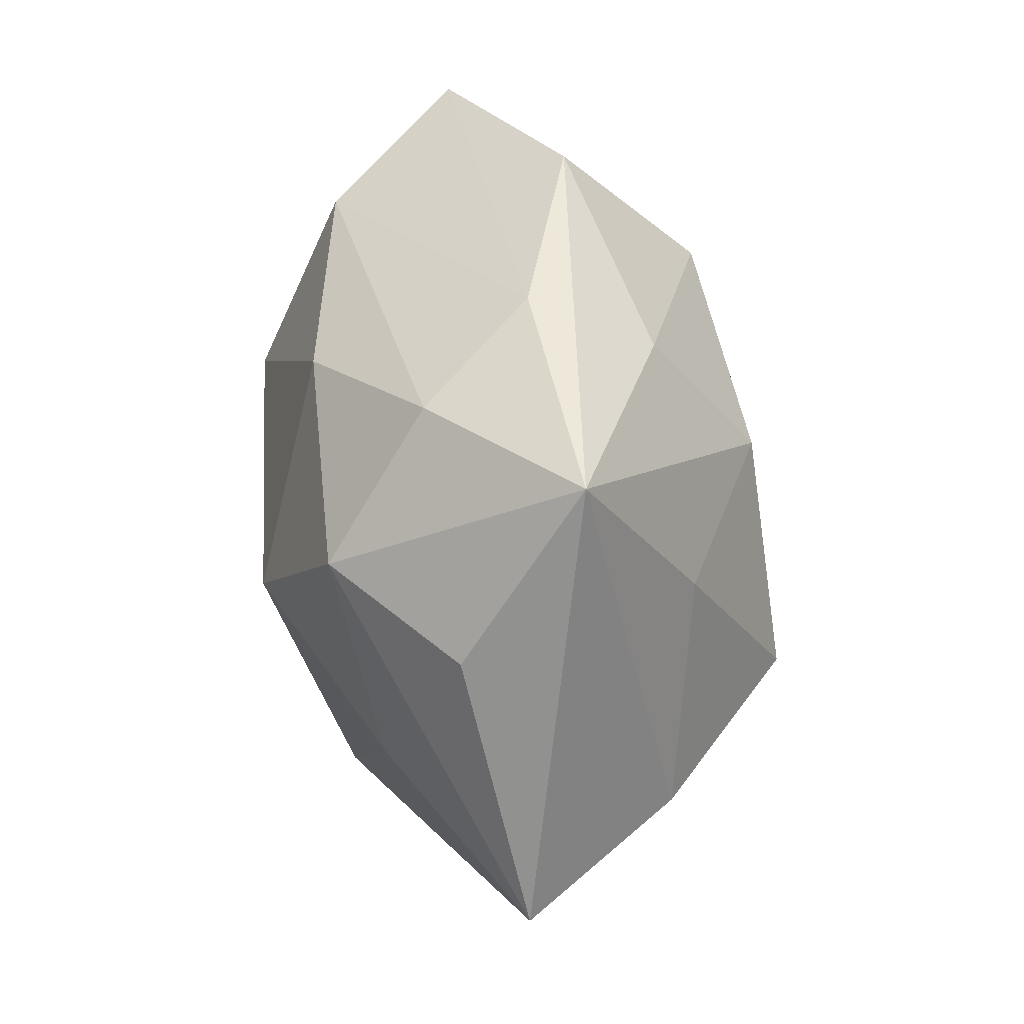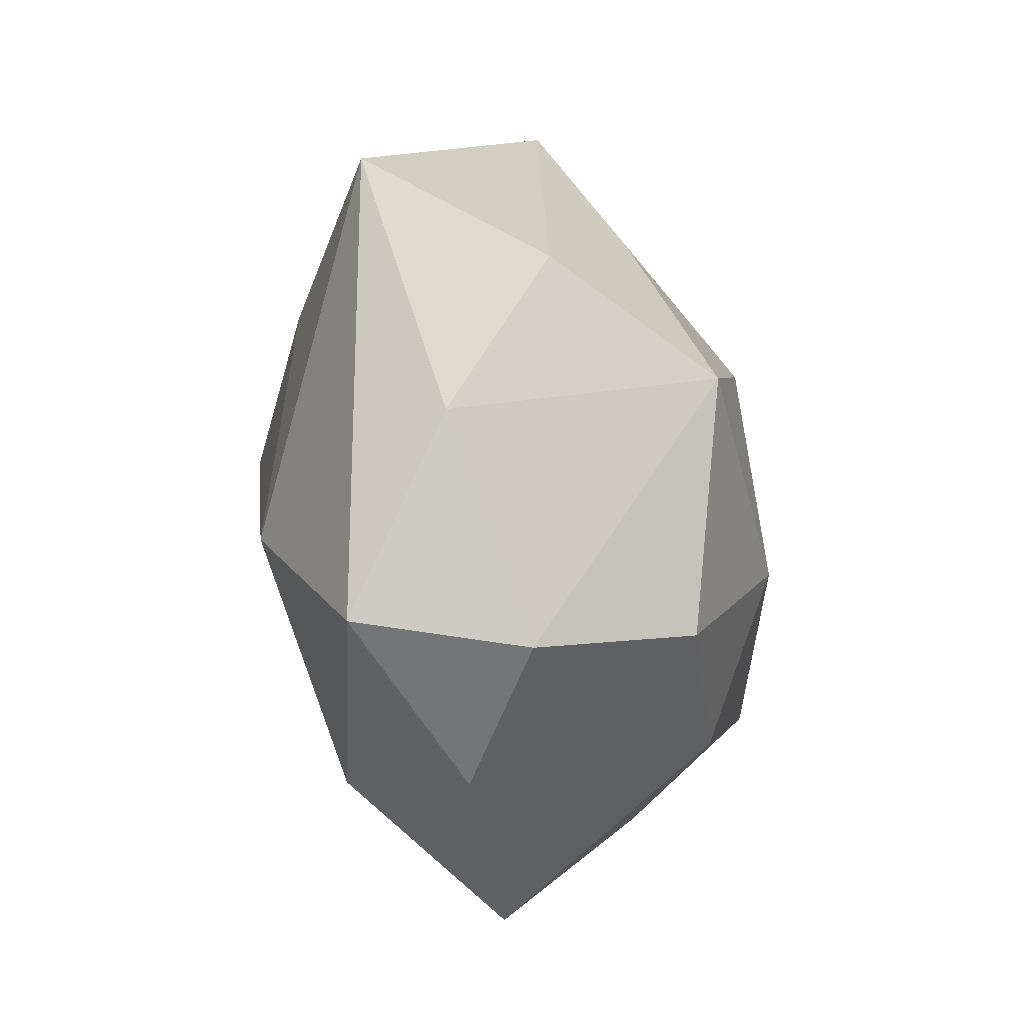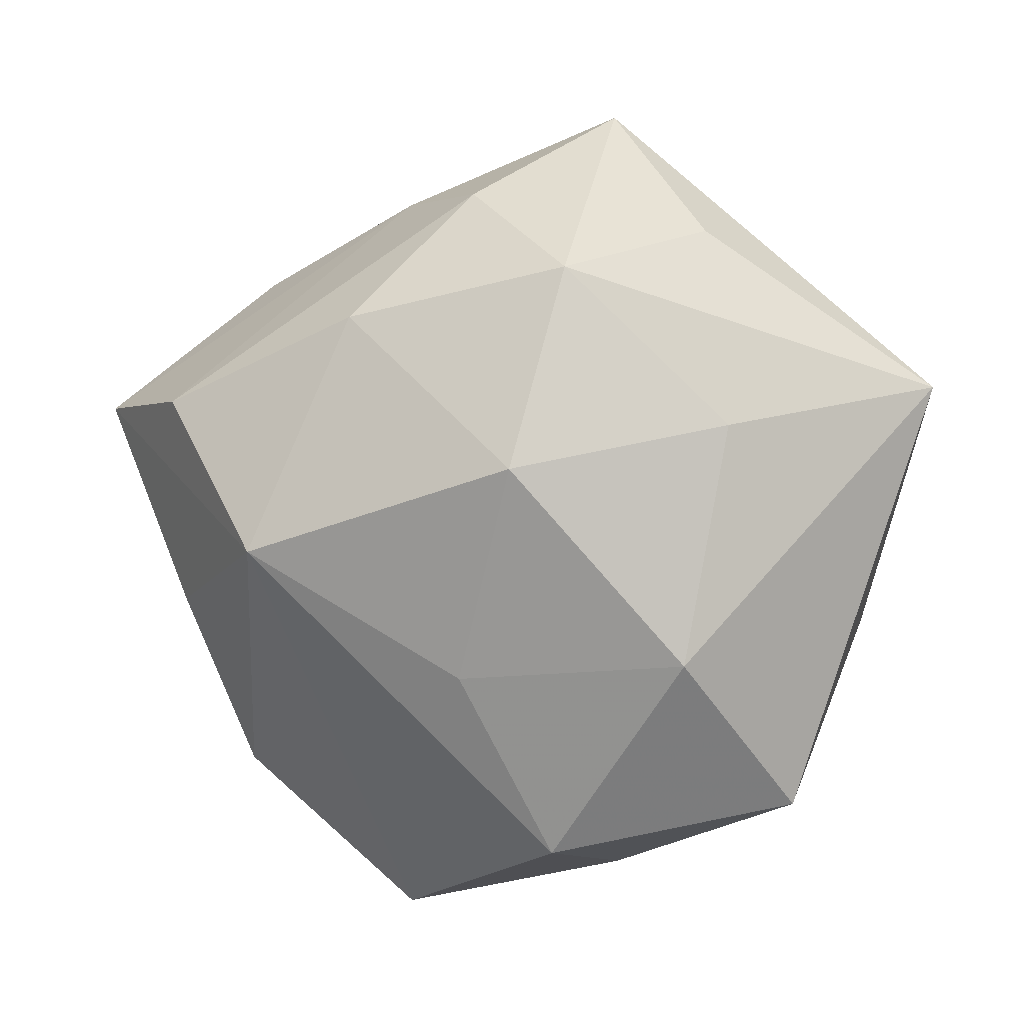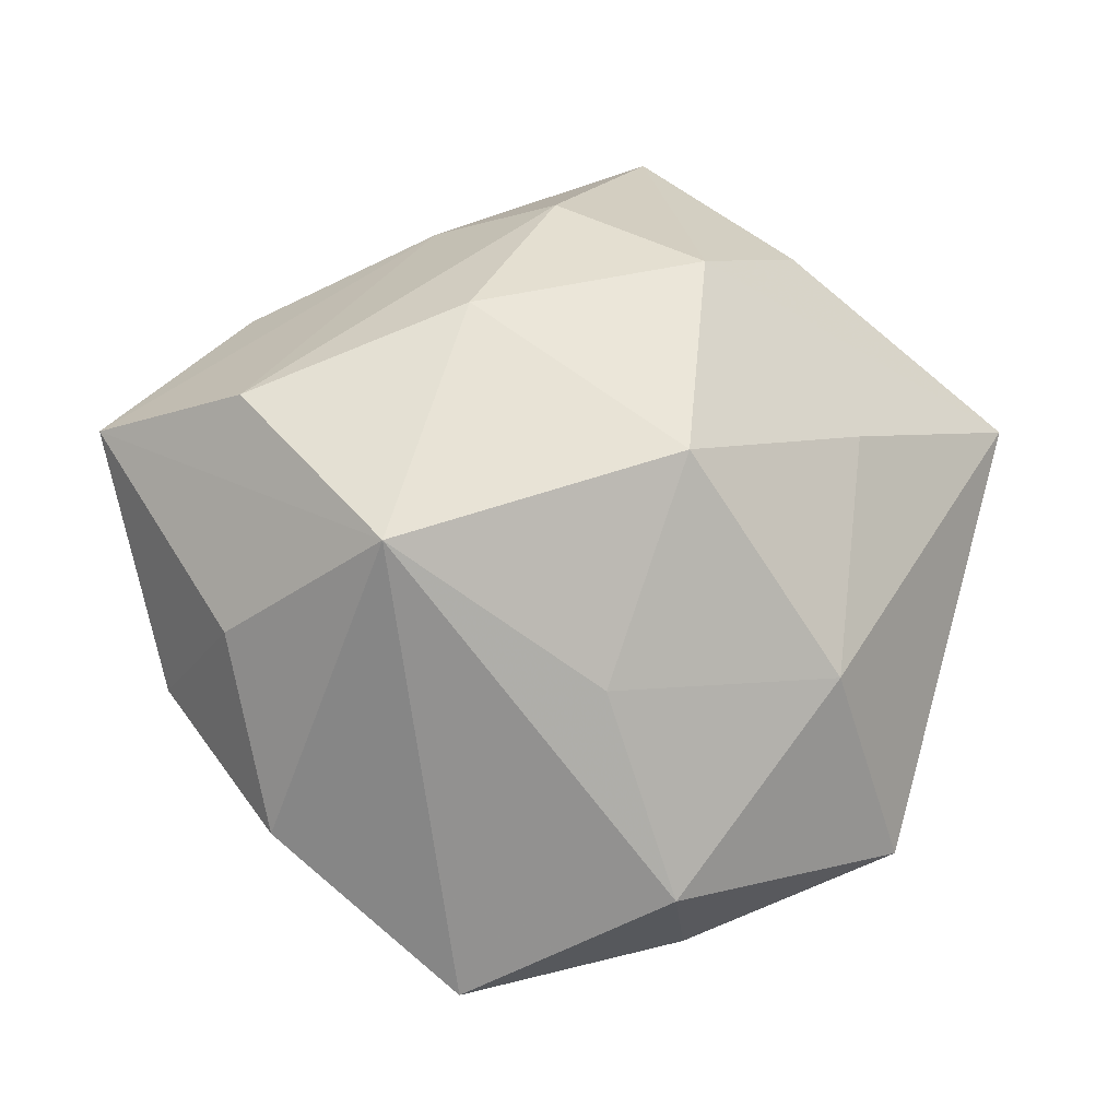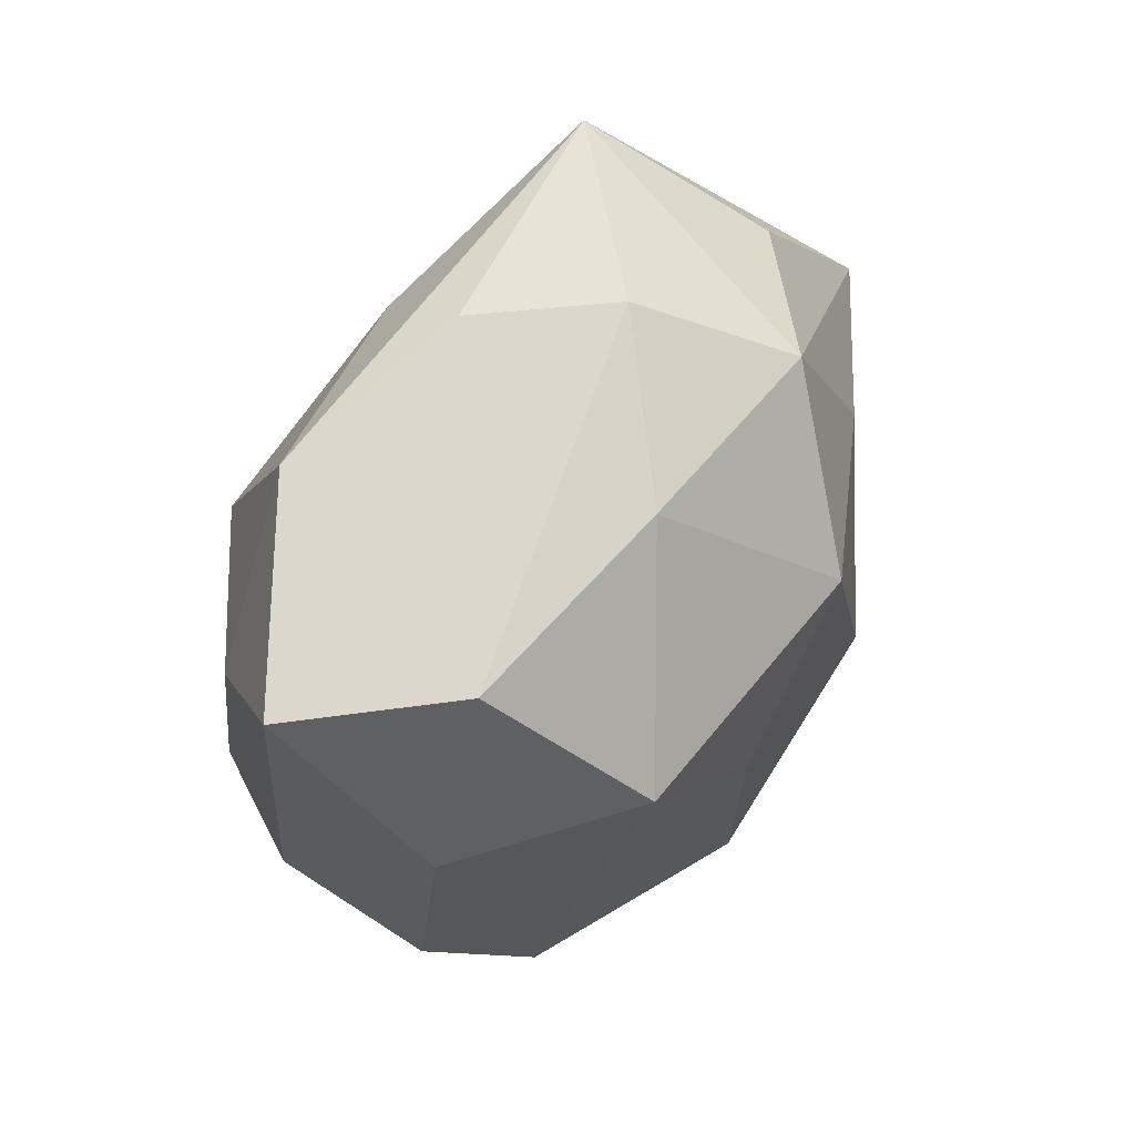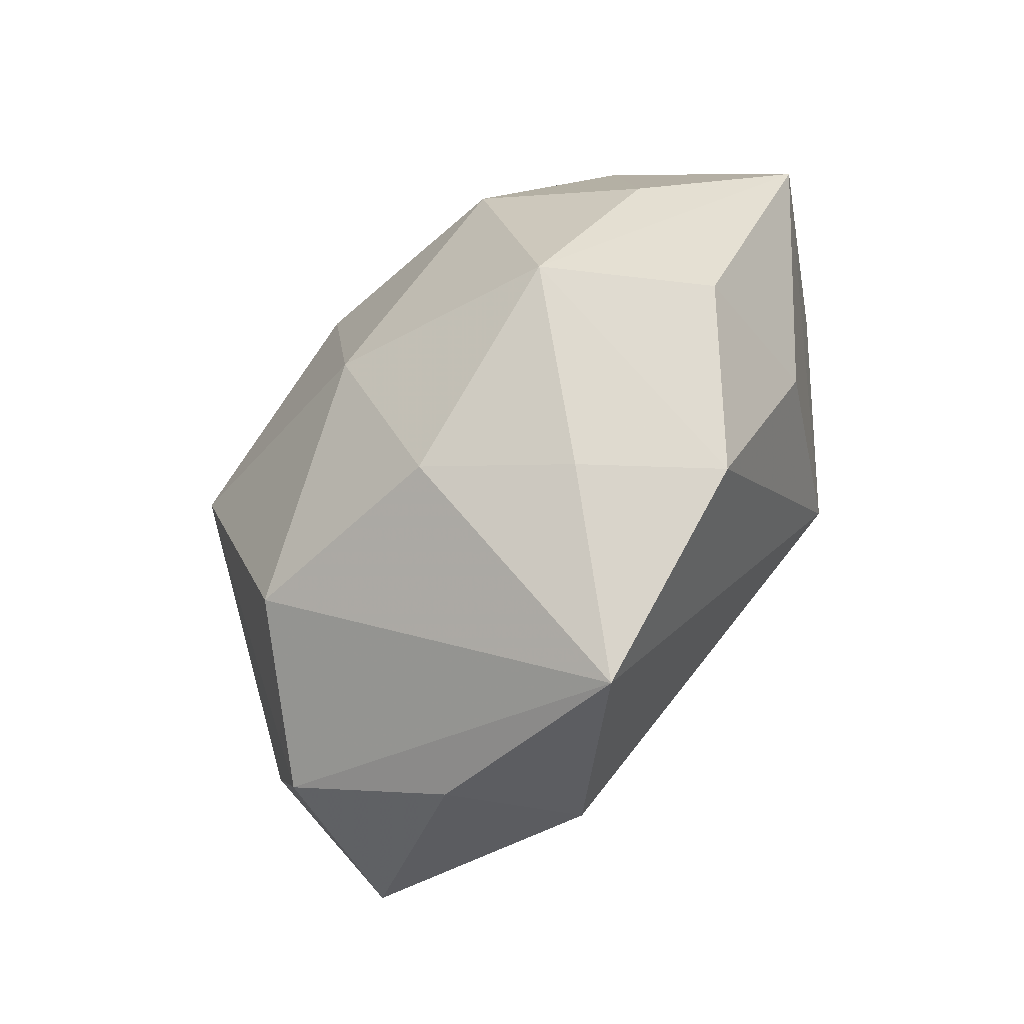
<metadata>
{"format":"obj","ext":"obj","renderer":"f3d","projection":"perspective","resolution":1024,"background":"white","views":[{"elev":74.9,"azim":85.3,"up":"+Y"},{"elev":-30.9,"azim":106.2,"up":"+Y"},{"elev":4.6,"azim":15.9,"up":"+Y"},{"elev":-8.2,"azim":-9.7,"up":"+Y"},{"elev":36.0,"azim":-51.6,"up":"+Y"},{"elev":-60.4,"azim":-125.9,"up":"+Y"}]}
</metadata>
<code>
v 0.0188 0.001009 -0.02689
v -0.01211 0.02217 0.02
v -0.002004 0.03519 0.008881
v -0.02909 -0.02736 0.005106
v 0.03248 -0.02893 0.007065
v -0.04632 0.01173 0.00372
v 0.01141 -0.02399 -0.02202
v 0.02348 -0.01289 0.02017
v -0.03054 -0.01304 -0.01828
v -0.02084 -0.00184 0.02693
v -0.001794 0.01491 -0.02505
v 0.02278 0.03113 0.007235
v 0.03413 0.008279 -0.01341
v 0.0122 -0.03755 0.001202
v 0.02702 0.0113 0.01586
v -0.01268 0.0346 -0.002159
v -0.02126 -0.02819 -0.00738
v -0.02462 0.01206 -0.02115
v 0.00049 -0.01475 0.0225
v 0.008459 -0.03387 0.0154
v 0.007315 0.007203 0.02773
v -0.007896 -0.007353 -0.02647
v 0.009911 0.04409 -0.0056
v 0.04601 0.01488 0.002416
v 0.01081 0.02726 0.0195
v -0.0375 0.005005 -0.01022
v -0.01065 -0.04276 0.004301
v -0.00861 0.02911 -0.01456
v -0.0311 0.02591 -0.007526
v -0.01087 -0.02518 -0.0185
v -0.03899 -0.01295 -0.002953
v -0.03336 0.01313 0.01698
v 0.0148 0.02295 -0.01676
v 0.02501 -0.03032 -0.009012
v -0.03418 -0.008757 0.01191
v 0.03791 -0.0106 -0.004112
f 25 2 21
f 1 7 22
f 29 26 6
f 18 26 29
f 8 20 5
f 5 24 8
f 21 2 10
f 2 32 10
f 10 32 6
f 3 25 23
f 2 25 3
f 3 32 2
f 12 24 23
f 23 25 12
f 12 25 24
f 15 25 21
f 24 25 15
f 21 8 15
f 15 8 24
f 20 10 27
f 23 24 13
f 22 18 11
f 11 1 22
f 21 10 19
f 19 10 20
f 19 8 21
f 20 8 19
f 32 3 16
f 6 32 16
f 16 29 6
f 23 29 16
f 16 3 23
f 5 20 14
f 20 27 14
f 4 27 10
f 22 7 30
f 7 27 30
f 23 13 33
f 33 13 1
f 33 11 23
f 1 11 33
f 23 11 28
f 28 11 18
f 28 29 23
f 18 29 28
f 35 10 6
f 35 4 10
f 31 35 6
f 4 35 31
f 7 1 34
f 5 14 34
f 34 27 7
f 34 14 27
f 1 13 36
f 36 34 1
f 36 13 24
f 36 24 5
f 5 34 36
f 6 26 9
f 9 31 6
f 22 30 9
f 9 18 22
f 9 26 18
f 4 31 9
f 17 30 27
f 17 9 30
f 27 4 17
f 4 9 17

</code>
